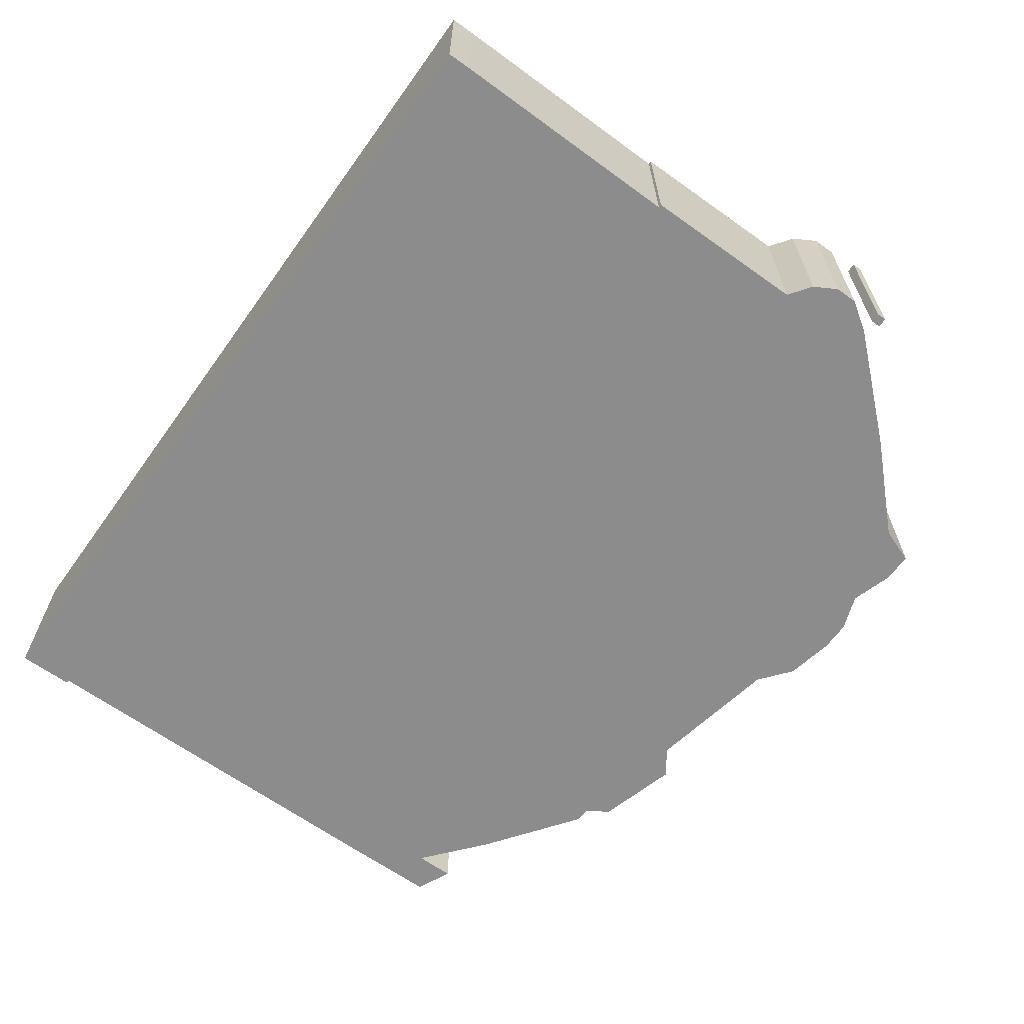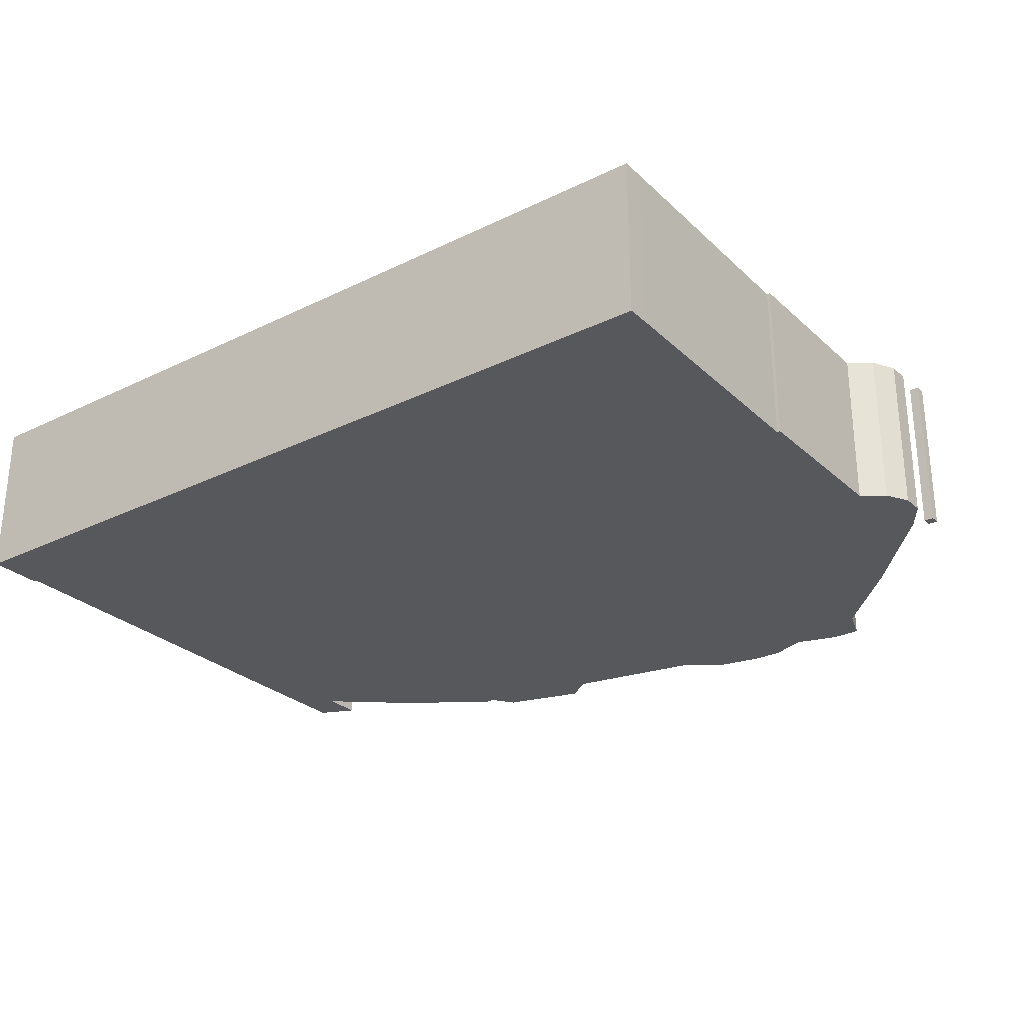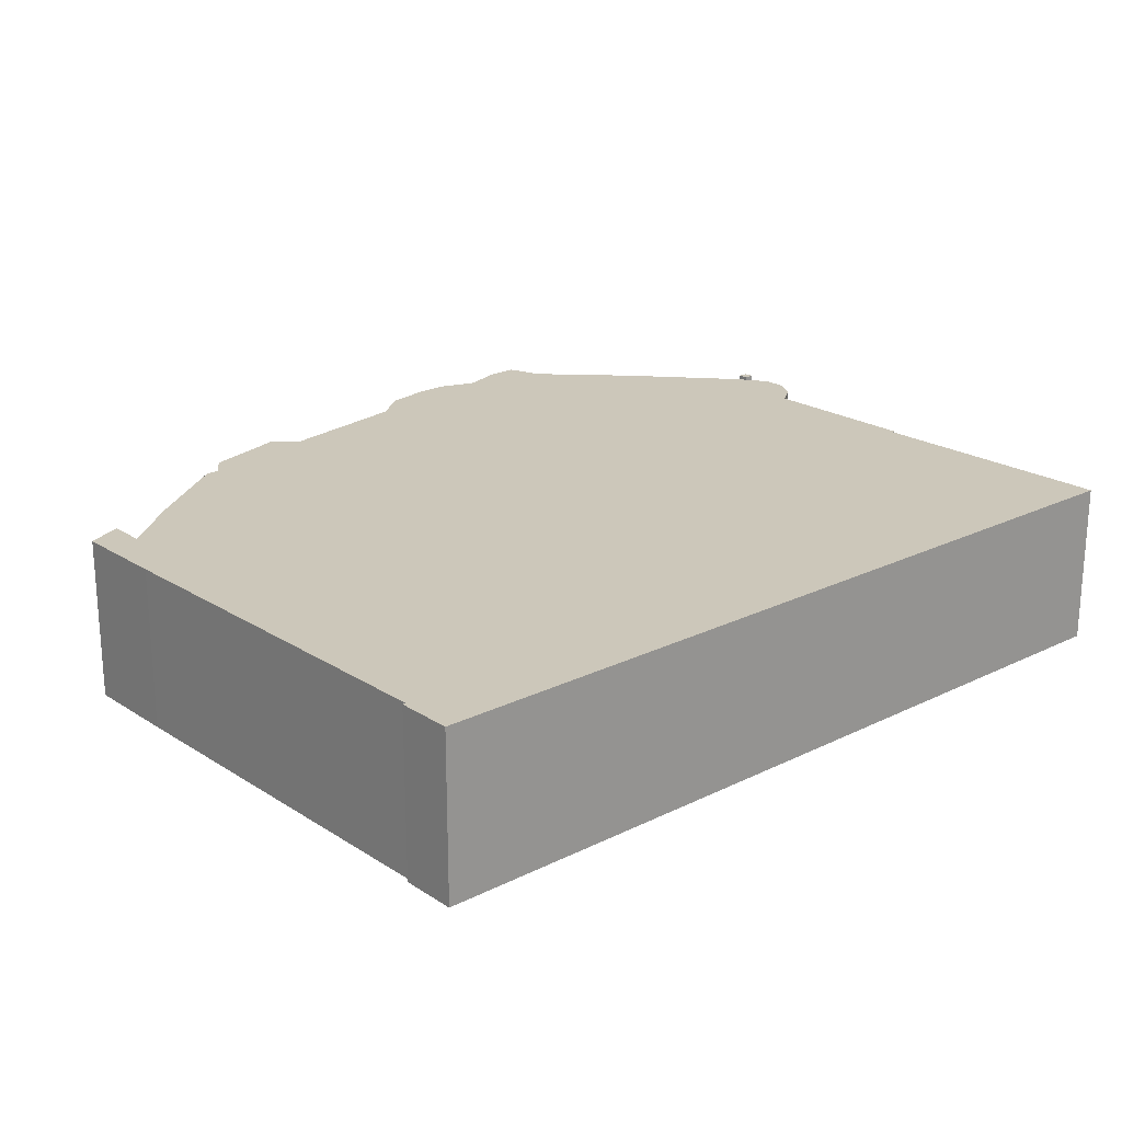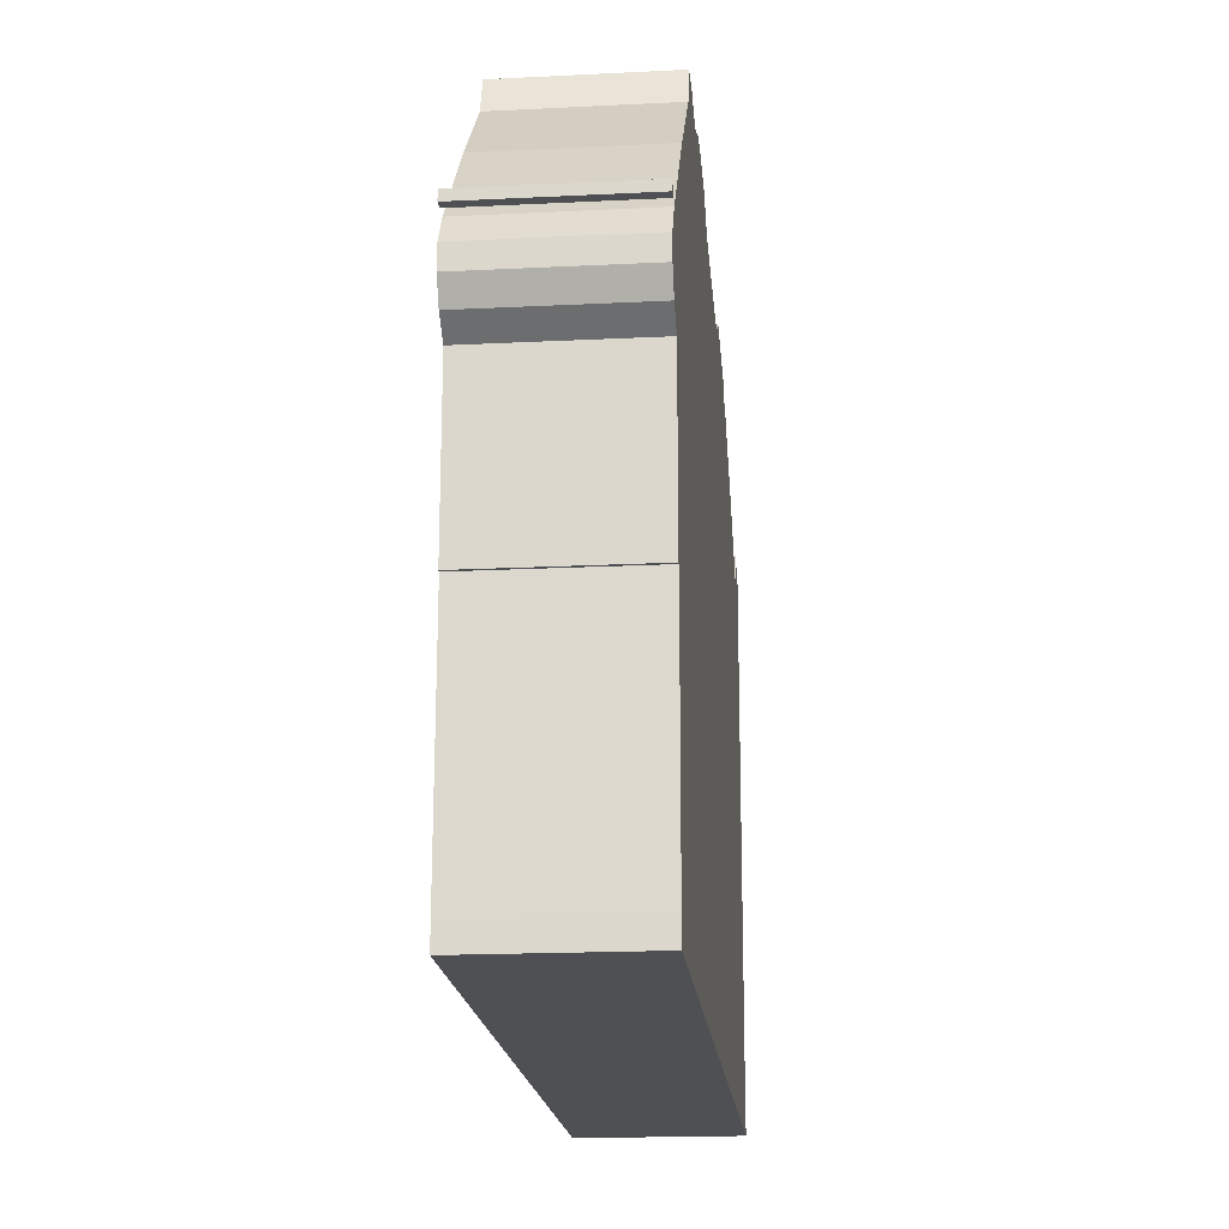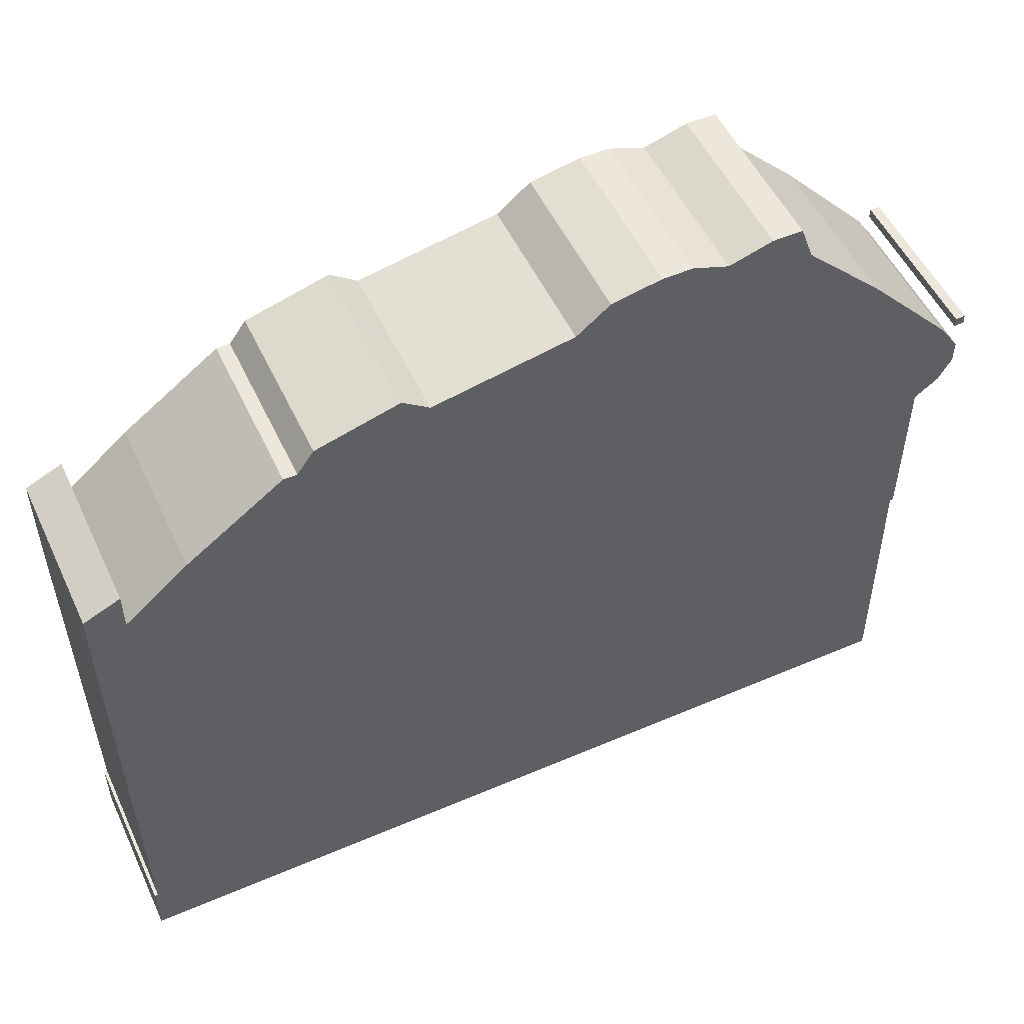
<metadata>
{"format":"obj","ext":"obj","renderer":"f3d","projection":"perspective","resolution":1024,"background":"white","views":[{"elev":-64.3,"azim":54.3,"up":"+Z"},{"elev":-27.9,"azim":36.6,"up":"+Z"},{"elev":21.3,"azim":-41.3,"up":"+Z"},{"elev":-18.8,"azim":95.4,"up":"+Y"},{"elev":52.5,"azim":-24.8,"up":"+Y"}]}
</metadata>
<code>
g sbg_iceland_dm_house09_h
v 0.52 2.21 0
v 0.41 2.25 0
v 0.32 2.25 0
v 0.17 2.22 0
v 0.07 2.14 0
v -0.35 2.06 0
v -0.43 2.12 0
v -0.68 2.05 0
v -0.73 1.98 0
v -0.77 1.98 0
v -1.06 1.77 0
v -1.25 1.61 0
v -1.25 1.73 0
v -1.36 1.68 0
v -1.36 1.38 0
v -1.35 0.17 0
v -1.36 0.17 0
v -1.36 0 0
v 1.24 0 0
v 1.24 0.07 0
v 1.23 0.81 0
v 1.24 0.81 0
v 1.24 1.32 0
v 1.31 1.37 0
v 1.35 1.44 0
v 1.35 1.51 0
v 1.29 1.6 0
v 1.02 1.9 0
v 0.78 2.14 0
v 0.74 2.25 0
v 0.65 2.25 0
v 1.33 1.6 0
v 1.36 1.6 0
v 1.36 1.63 0
v 1.33 1.63 0
v 0.52 2.21 0.5
v 0.41 2.25 0.5
v 0.32 2.25 0.5
v 0.17 2.22 0.5
v 0.07 2.14 0.5
v -0.35 2.06 0.5
v -0.43 2.12 0.5
v -0.68 2.05 0.5
v -0.73 1.98 0.5
v -0.77 1.98 0.5
v -1.06 1.77 0.5
v -1.25 1.61 0.5
v -1.25 1.73 0.5
v -1.36 1.68 0.5
v -1.36 1.38 0.5
v -1.35 0.17 0.5
v -1.36 0.17 0.5
v -1.36 0 0.5
v 1.24 0 0.5
v 1.24 0.07 0.5
v 1.23 0.81 0.5
v 1.24 0.81 0.5
v 1.24 1.32 0.5
v 1.31 1.37 0.5
v 1.35 1.44 0.5
v 1.35 1.51 0.5
v 1.29 1.6 0.5
v 1.02 1.9 0.5
v 0.78 2.14 0.5
v 0.74 2.25 0.5
v 0.65 2.25 0.5
v 1.33 1.6 0.5
v 1.36 1.6 0.5
v 1.36 1.63 0.5
v 1.33 1.63 0.5
g sbg_iceland_dm_house09_h_0
f 31 30 29
f 31 29 1
f 1 28 5
f 28 27 23
f 25 24 26
f 24 27 26
f 27 24 23
f 21 5 23
f 23 22 21
f 28 23 5
f 18 16 19
f 16 20 19
f 18 17 16
f 21 20 16
f 16 15 6
f 15 14 12
f 14 13 12
f 6 5 21
f 12 11 15
f 11 10 9
f 9 8 6
f 11 9 6
f 8 7 6
f 11 6 15
f 5 4 3
f 5 3 1
f 21 16 6
f 3 2 1
f 1 29 28
f 35 34 33
f 35 33 32
f 30 64 29
f 64 30 65
f 31 65 30
f 65 31 66
f 1 66 31
f 66 1 36
f 28 62 27
f 62 28 63
f 25 59 24
f 59 25 60
f 26 60 25
f 60 26 61
f 27 61 26
f 61 27 62
f 24 58 23
f 58 24 59
f 22 56 21
f 56 22 57
f 23 57 22
f 57 23 58
f 19 53 18
f 53 19 54
f 20 54 19
f 54 20 55
f 17 51 16
f 51 17 52
f 18 52 17
f 52 18 53
f 21 55 20
f 55 21 56
f 16 50 15
f 50 16 51
f 15 49 14
f 49 15 50
f 13 47 12
f 47 13 48
f 14 48 13
f 48 14 49
f 6 40 5
f 40 6 41
f 12 46 11
f 46 12 47
f 10 44 9
f 44 10 45
f 11 45 10
f 45 11 46
f 9 43 8
f 43 9 44
f 7 41 6
f 41 7 42
f 8 42 7
f 42 8 43
f 4 38 3
f 38 4 39
f 5 39 4
f 39 5 40
f 2 36 1
f 36 2 37
f 3 37 2
f 37 3 38
f 29 63 28
f 63 29 64
f 34 68 33
f 68 34 69
f 35 69 34
f 69 35 70
f 33 67 32
f 67 33 68
f 32 70 35
f 70 32 67
f 64 65 66
f 36 64 66
f 40 63 36
f 58 62 63
f 61 59 60
f 61 62 59
f 58 59 62
f 58 40 56
f 56 57 58
f 40 58 63
f 54 51 53
f 54 55 51
f 51 52 53
f 51 55 56
f 41 50 51
f 47 49 50
f 47 48 49
f 56 40 41
f 50 46 47
f 44 45 46
f 41 43 44
f 41 44 46
f 41 42 43
f 50 41 46
f 38 39 40
f 36 38 40
f 41 51 56
f 36 37 38
f 63 64 36
f 68 69 70
f 67 68 70

</code>
